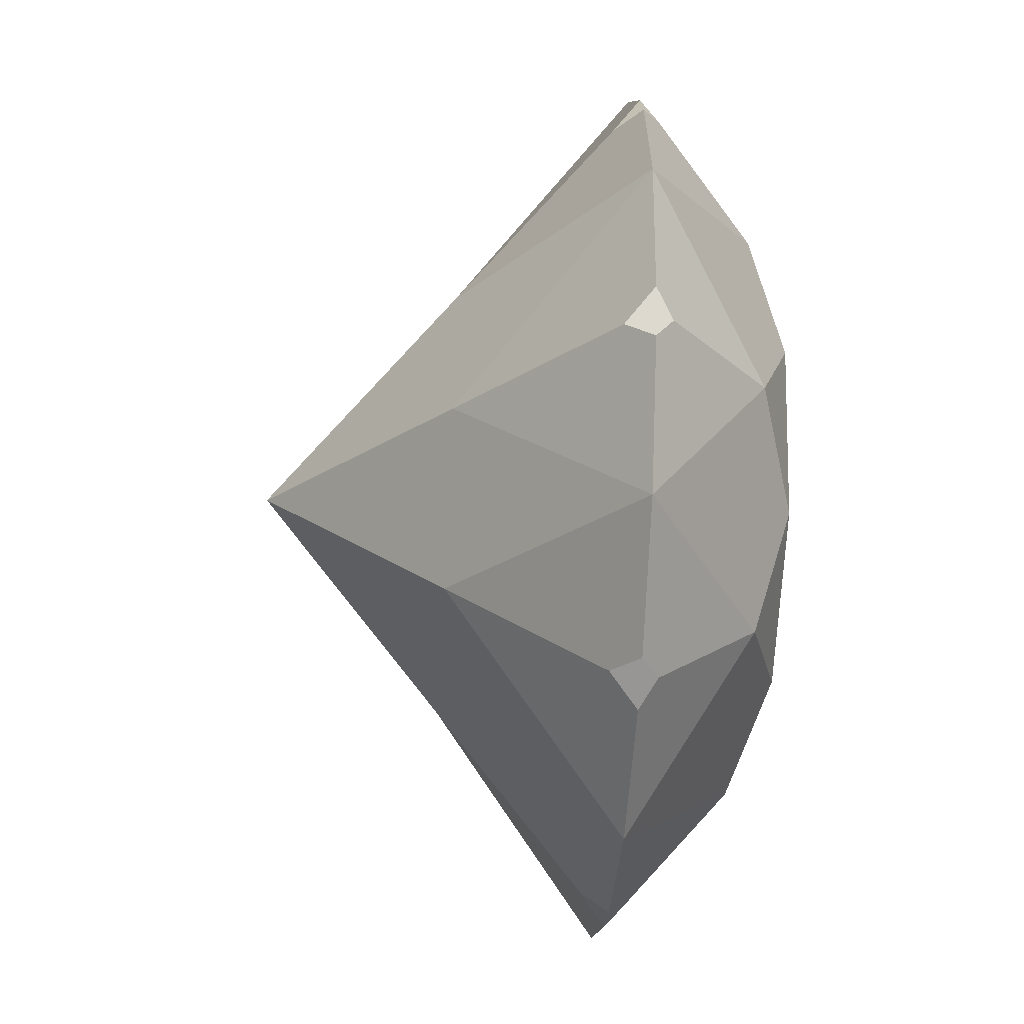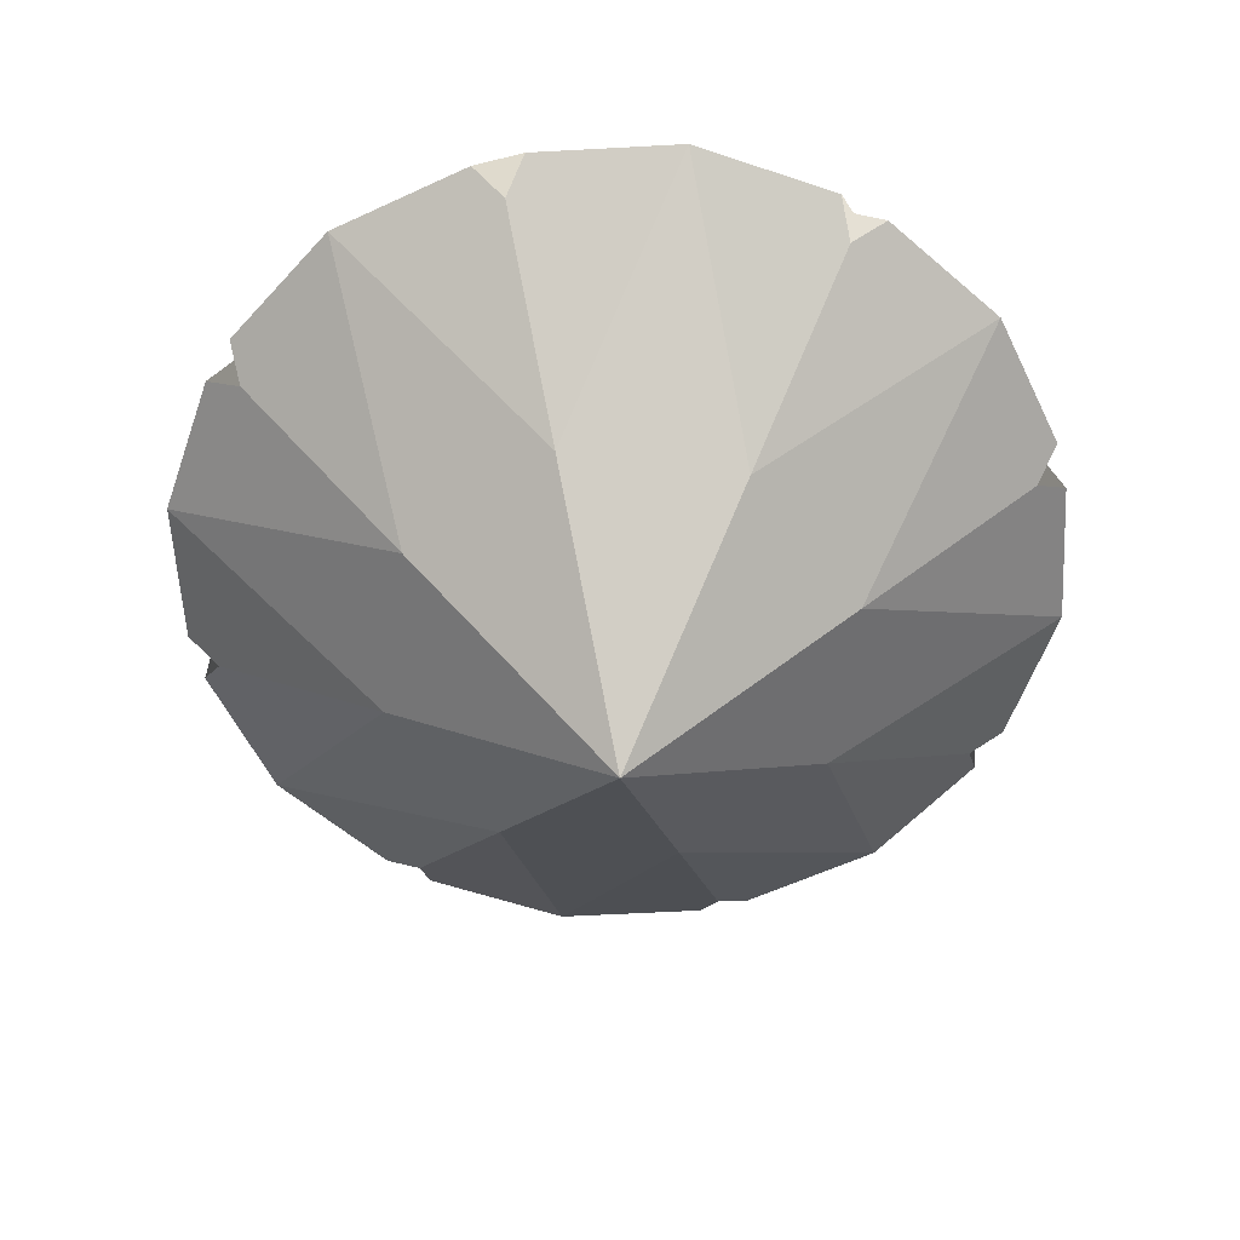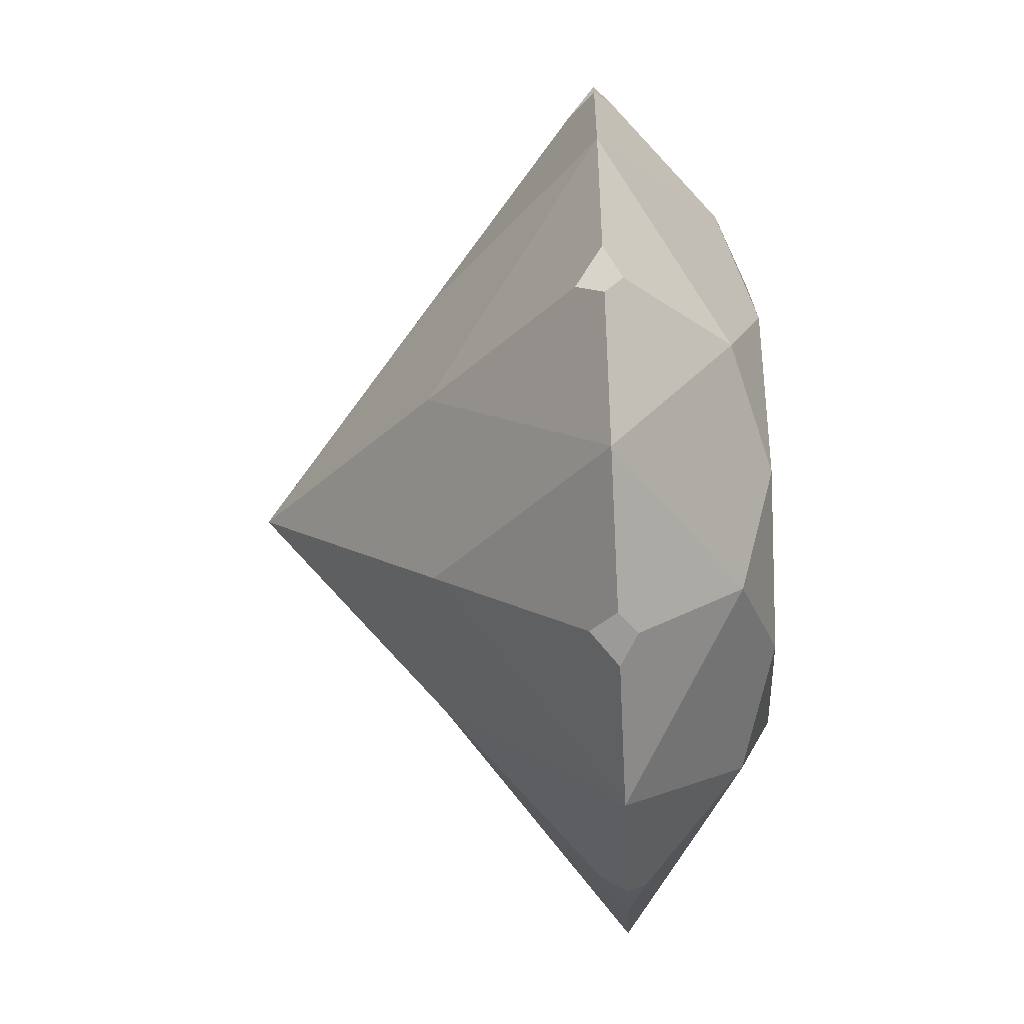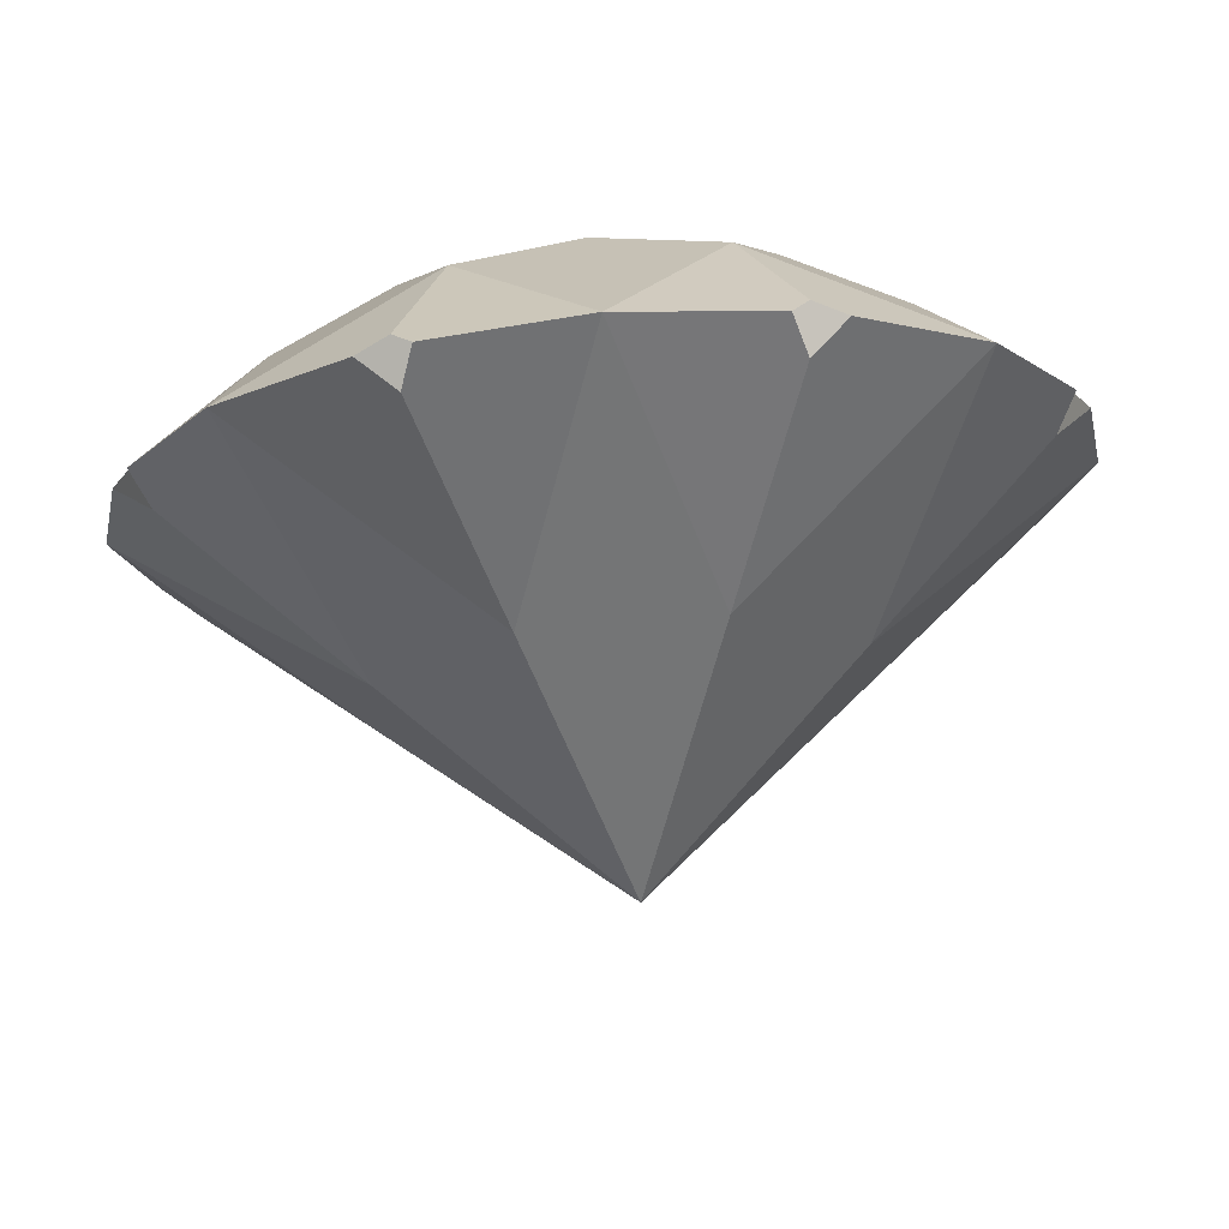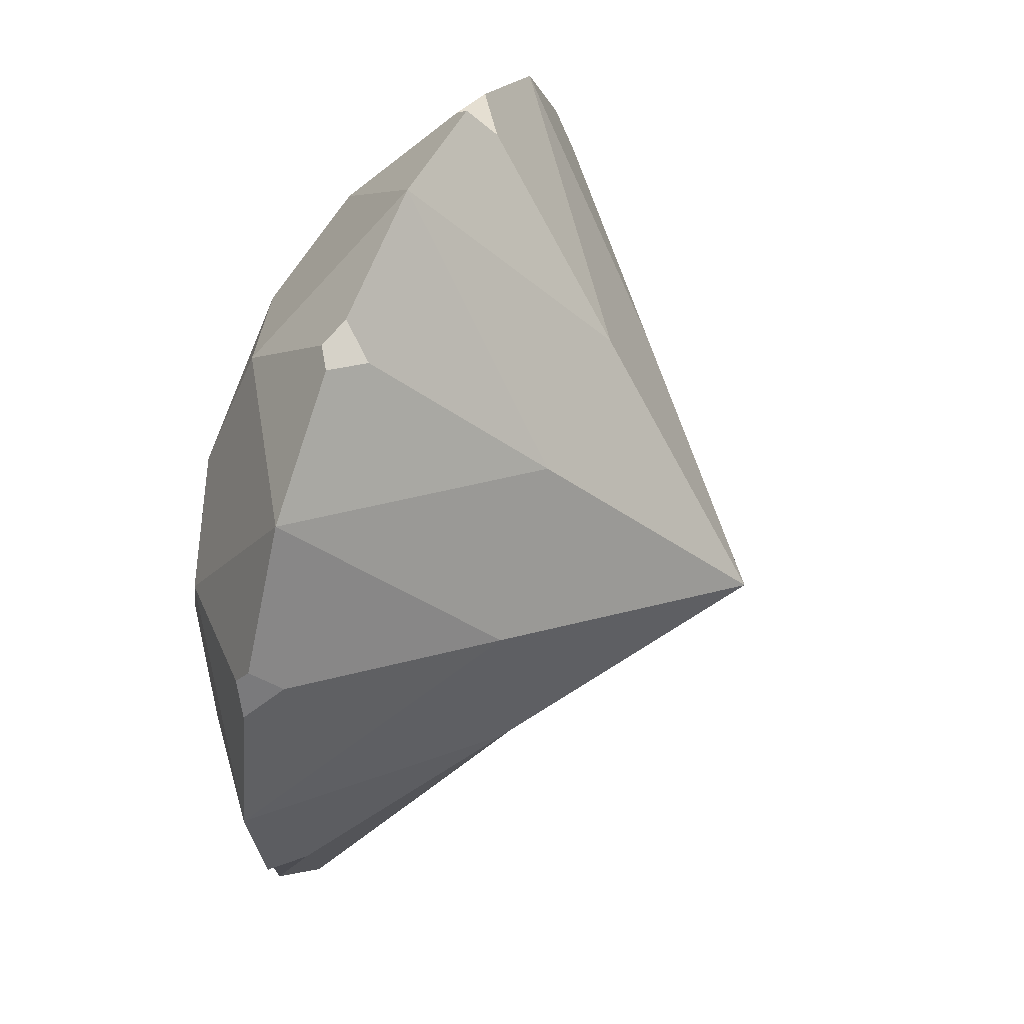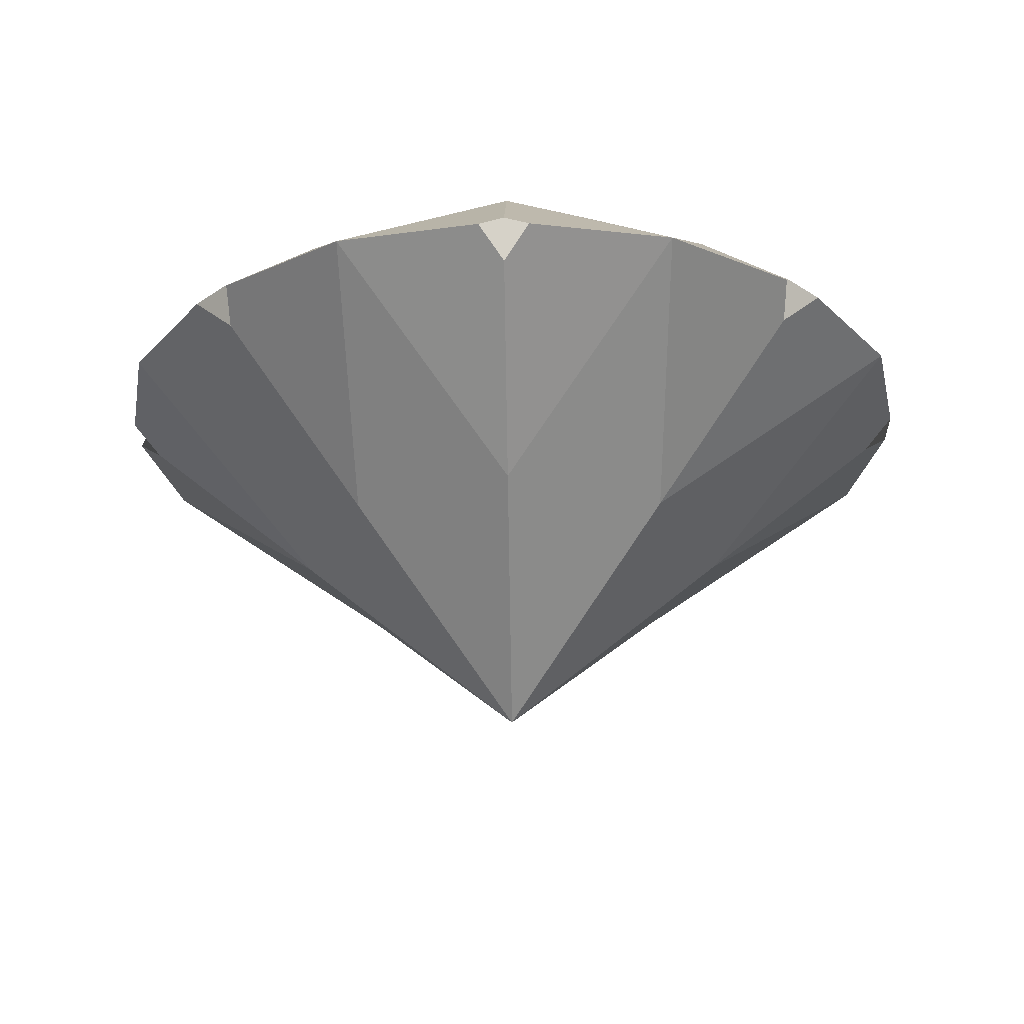
<metadata>
{"format":"obj","ext":"obj","renderer":"f3d","projection":"perspective","resolution":1024,"background":"white","views":[{"elev":-47.7,"azim":86.3,"up":"+Z"},{"elev":-57.8,"azim":37.0,"up":"+Y"},{"elev":-52.0,"azim":93.0,"up":"+Z"},{"elev":73.3,"azim":-5.0,"up":"+Z"},{"elev":52.9,"azim":-68.5,"up":"+Z"},{"elev":-26.4,"azim":-66.4,"up":"+Y"}]}
</metadata>
<code>
g default
v -0.708 2.413 -0.7084
v 0.0004 2.413 -1.002
v 0.7088 2.413 -0.7084
v 1.002 2.413 1.9e-05
v 0.7088 2.413 0.7085
v 0.0004 2.413 1.002
v -0.708 2.413 0.7085
v -1.001 2.413 1.9e-05
v 0.0004 1.595 1.9e-05
v -0.6322 2.682 0.2621
v 0.2624 2.682 -0.6326
v -0.3702 2.763 -0.3706
v 0.2624 2.682 0.6326
v 0.5245 2.763 1.9e-05
v -0.6322 2.682 -0.262
v -0.5237 2.763 1.9e-05
v -0.3702 2.763 0.3706
v 0.000399 2.763 -0.5241
v -0.2616 2.682 -0.6326
v 0.371 2.763 -0.3706
v 0.633 2.682 -0.262
v 0.371 2.763 0.3706
v 0.633 2.682 0.2621
v -0.2616 2.682 0.6326
v 0.0004 2.763 0.5241
v -0.4775 2.017 -0.1979
v -0.1976 2.017 -0.4779
v 0.1984 2.017 -0.4779
v 0.4783 2.017 -0.1979
v 0.4783 2.017 0.198
v 0.1984 2.017 0.4779
v -0.1976 2.017 0.4779
v -0.4775 2.017 0.198
v -0.8581 2.354 0.3556
v -0.9367 2.413 0.3259
v -0.8813 2.454 0.3652
v -0.8926 2.413 0.4322
v -0.8581 2.354 -0.3556
v -0.8927 2.413 -0.4321
v -0.8813 2.454 -0.3652
v -0.9367 2.413 -0.3259
v 0.356 2.354 0.8585
v 0.3656 2.454 0.8817
v 0.8589 2.354 0.3556
v 0.4326 2.413 0.8931
v 0.8934 2.413 0.4322
v 0.8821 2.454 0.3652
v 0.8589 2.354 -0.3556
v 0.9375 2.413 0.3259
v 0.9375 2.413 -0.3259
v 0.8821 2.454 -0.3652
v 0.356 2.354 -0.8585
v 0.8934 2.413 -0.4321
v 0.4326 2.413 -0.893
v 0.3656 2.454 -0.8817
v -0.3552 2.354 -0.8585
v 0.3263 2.413 -0.937
v -0.3255 2.413 -0.937
v -0.3648 2.454 -0.8817
v -0.4318 2.413 -0.893
v 0.3263 2.413 0.9371
v -0.3255 2.413 0.9371
v -0.3552 2.354 0.8585
v -0.4318 2.413 0.8931
v -0.3648 2.454 0.8817
g diamond:Mesh
f 25 22 14 20 18 12 16 17
f 22 25 13
f 22 23 14
f 23 22 13 5
f 61 42 45 43
f 30 5 31 9
f 21 20 14
f 23 4 21 14
f 47 46 44 49
f 29 4 30 9
f 18 20 11
f 11 20 21 3
f 51 50 48 53
f 28 3 29 9
f 18 19 12
f 19 18 11 2
f 55 54 52 57
f 27 2 28 9
f 15 16 12
f 19 1 15 12
f 59 58 56 60
f 26 1 27 9
f 17 16 10
f 10 16 15 8
f 33 8 26 9
f 40 39 38 41
f 24 25 17
f 13 25 24 6
f 65 64 63 62
f 31 6 32 9
f 10 7 24 17
f 36 35 34 37
f 32 7 33 9
f 10 36 37 7
f 35 36 10 8
f 8 33 34 35
f 33 7 37 34
f 15 40 41 8
f 39 40 15 1
f 1 26 38 39
f 26 8 41 38
f 19 59 60 1
f 58 59 19 2
f 2 27 56 58
f 27 1 60 56
f 11 55 57 2
f 54 55 11 3
f 3 28 52 54
f 28 2 57 52
f 21 51 53 3
f 50 51 21 4
f 4 29 48 50
f 29 3 53 48
f 23 47 49 4
f 46 47 23 5
f 5 30 44 46
f 30 4 49 44
f 13 43 45 5
f 61 43 13 6
f 6 31 42 61
f 31 5 45 42
f 24 65 62 6
f 64 65 24 7
f 7 32 63 64
f 32 6 62 63

</code>
